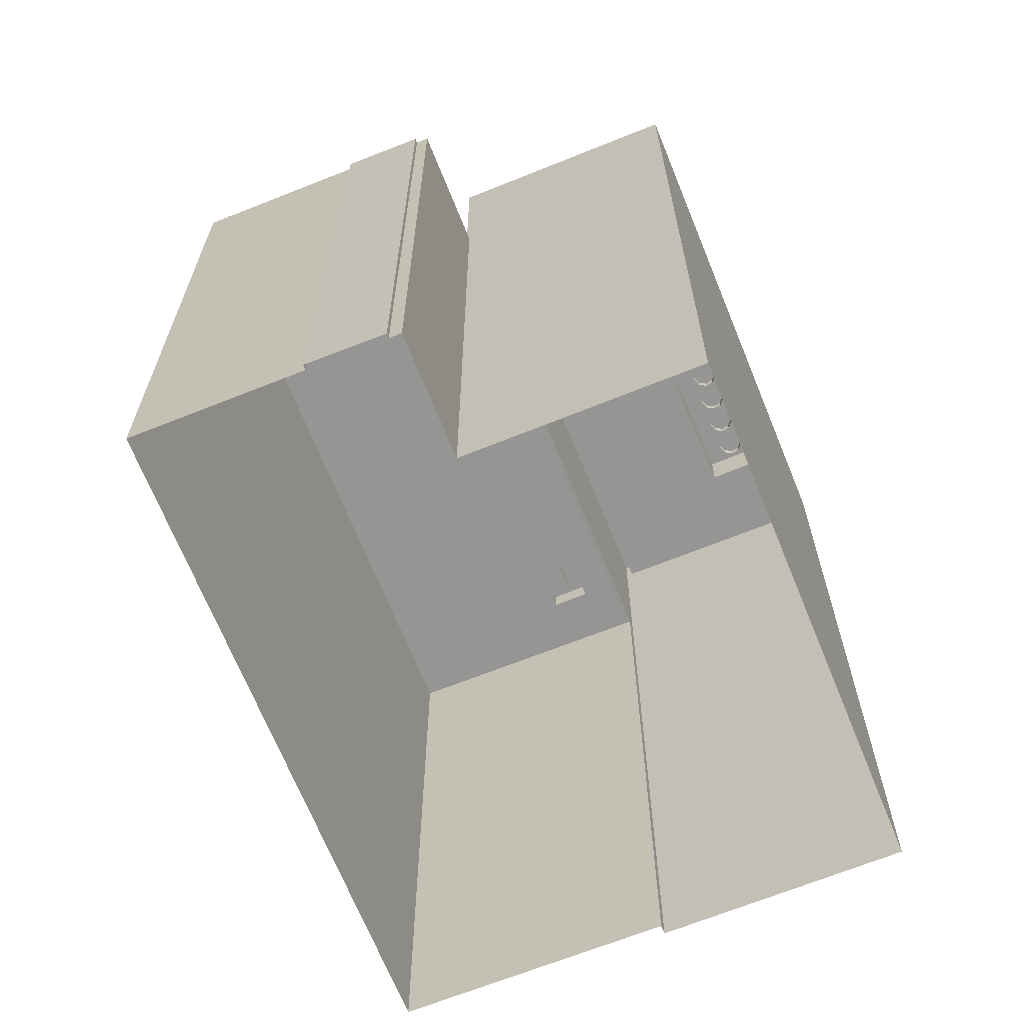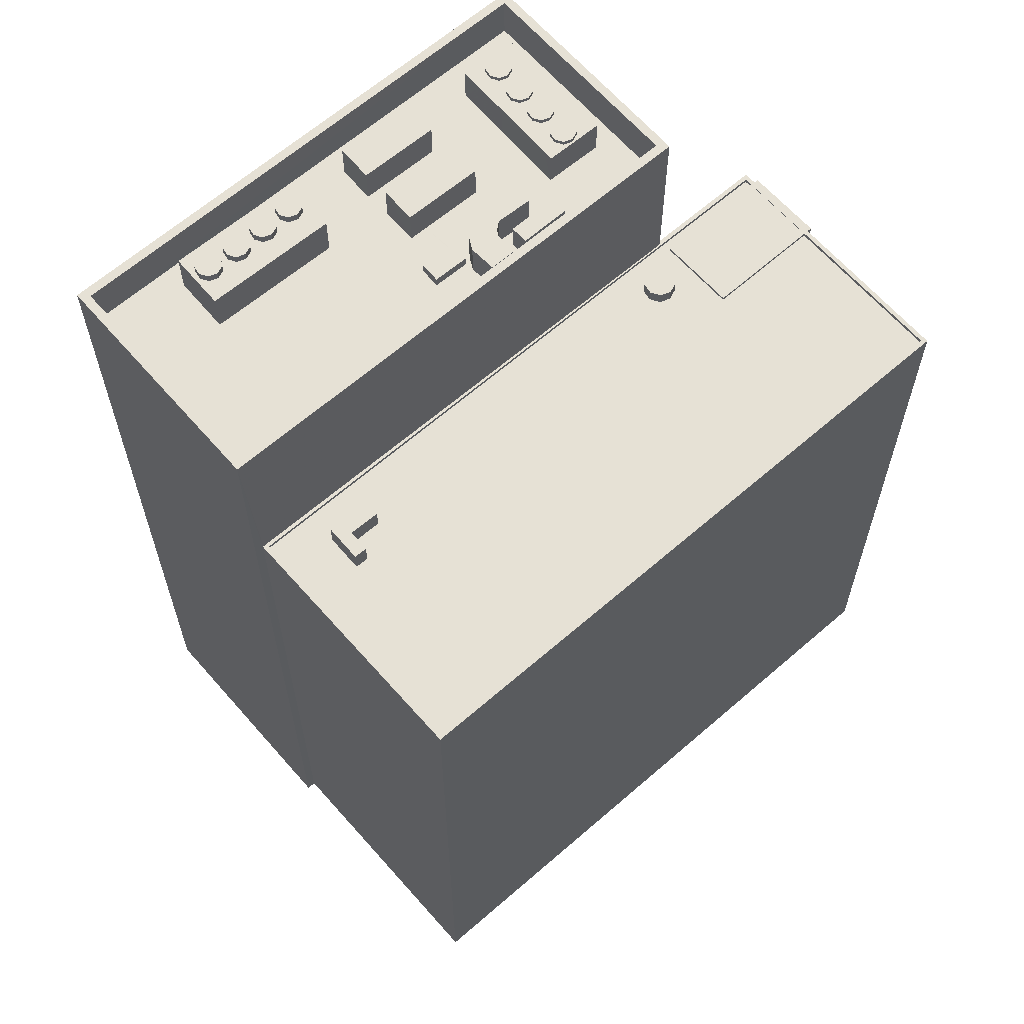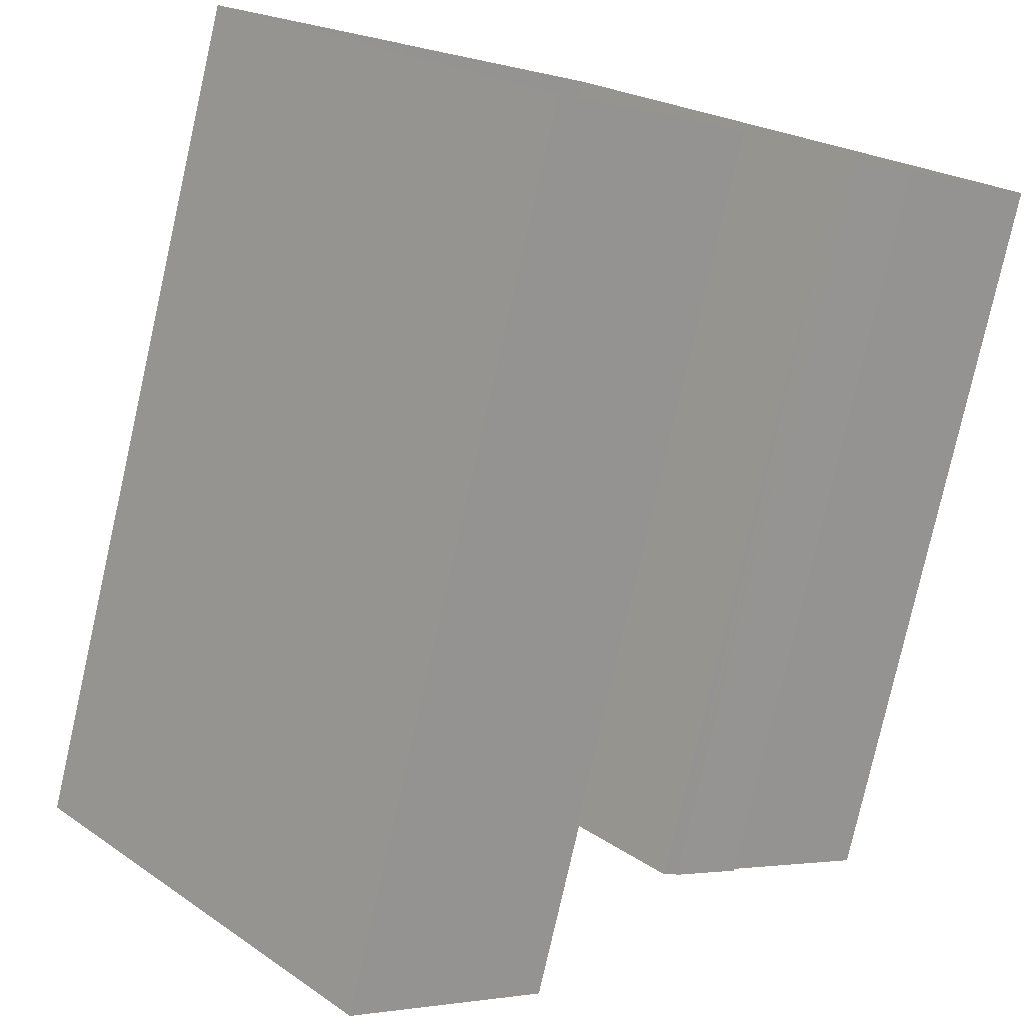
<metadata>
{"format":"obj","ext":"obj","renderer":"f3d","projection":"perspective","resolution":1024,"background":"white","views":[{"elev":-67.4,"azim":-18.9,"up":"+Z"},{"elev":64.5,"azim":-172.0,"up":"+Z"},{"elev":-79.0,"azim":167.3,"up":"+Y"}]}
</metadata>
<code>
v -6076 -3.618e+04 3.478
v -6081 -3.619e+04 3.477
v -6082 -3.618e+04 3.478
v -6064 -3.619e+04 3.473
v -6053 -3.615e+04 3.483
v -6041 -3.616e+04 3.478
v -6082 -3.619e+04 3.477
v -6086 -3.618e+04 3.479
v -6053 -3.615e+04 3.484
v -6095 -3.617e+04 3.484
v -6067 -3.614e+04 3.49
v -6086 -3.618e+04 3.479
v -6063 -3.617e+04 59.18
v -6062 -3.617e+04 59.18
v -6064 -3.617e+04 59.18
v -6061 -3.617e+04 59.18
v -6061 -3.617e+04 58.49
v -6060 -3.617e+04 58.49
v -6063 -3.617e+04 58.49
v -6058 -3.617e+04 58.49
v -6061 -3.617e+04 58.49
v -6046 -3.616e+04 58.49
v -6064 -3.617e+04 58.49
v -6065 -3.617e+04 58.49
v -6064 -3.617e+04 58.49
v -6062 -3.617e+04 58.49
v -6053 -3.615e+04 58.49
v -6066 -3.617e+04 58.49
v -6066 -3.617e+04 58.49
v -6070 -3.617e+04 58.49
v -6075 -3.618e+04 58.49
v -6074 -3.618e+04 58.49
v -6067 -3.617e+04 58.49
v -6066 -3.617e+04 58.49
v -6068 -3.617e+04 58.49
v -6067 -3.617e+04 58.49
v -6069 -3.617e+04 58.49
v -6059 -3.618e+04 58.48
v -6065 -3.619e+04 58.48
v -6059 -3.618e+04 58.48
v -6055 -3.618e+04 58.49
v -6052 -3.617e+04 58.49
v -6055 -3.618e+04 58.49
v -6042 -3.616e+04 58.49
v -6046 -3.617e+04 58.49
v -6064 -3.619e+04 58.48
v -6043 -3.616e+04 58.49
v -6049 -3.616e+04 58.49
v -6069 -3.618e+04 58.48
v -6065 -3.619e+04 58.48
v -6062 -3.618e+04 58.49
v -6061 -3.618e+04 58.49
v -6057 -3.617e+04 58.49
v -6062 -3.618e+04 58.48
v -6068 -3.618e+04 58.48
v -6065 -3.618e+04 58.49
v -6055 -3.617e+04 58.49
v -6064 -3.617e+04 58.49
v -6063 -3.617e+04 58.49
v -6066 -3.617e+04 58.49
v -6066 -3.617e+04 58.49
v -6071 -3.618e+04 58.49
v -6068 -3.617e+04 58.49
v -6064 -3.617e+04 58.49
v -6064 -3.618e+04 58.49
v -6066 -3.617e+04 58.49
v -6069 -3.618e+04 58.49
v -6067 -3.617e+04 58.49
v -6064 -3.619e+04 61.48
v -6076 -3.618e+04 61.49
v -6064 -3.619e+04 61.48
v -6075 -3.618e+04 61.49
v -6053 -3.615e+04 61.49
v -6053 -3.615e+04 61.49
v -6041 -3.616e+04 61.49
v -6042 -3.616e+04 61.49
v -6066 -3.617e+04 60.87
v -6065 -3.617e+04 60.87
v -6066 -3.617e+04 60.87
v -6067 -3.617e+04 60.87
v -6064 -3.617e+04 60.87
v -6064 -3.617e+04 60.87
v -6068 -3.617e+04 60.87
v -6067 -3.617e+04 60.87
v -6066 -3.617e+04 60.87
v -6066 -3.617e+04 60.87
v -6068 -3.617e+04 60.4
v -6070 -3.617e+04 60.4
v -6069 -3.617e+04 60.4
v -6067 -3.617e+04 60.4
v -6055 -3.618e+04 60.98
v -6057 -3.617e+04 60.98
v -6061 -3.618e+04 60.98
v -6059 -3.618e+04 60.98
v -6048 -3.617e+04 61.97
v -6048 -3.617e+04 61.97
v -6048 -3.617e+04 61.97
v -6048 -3.617e+04 61.97
v -6049 -3.616e+04 61.97
v -6049 -3.617e+04 61.97
v -6049 -3.617e+04 61.97
v -6049 -3.617e+04 61.97
v -6049 -3.617e+04 61.97
v -6048 -3.616e+04 61.41
v -6049 -3.616e+04 61.41
v -6049 -3.616e+04 61.41
v -6052 -3.617e+04 61.41
v -6049 -3.617e+04 61.41
v -6054 -3.617e+04 61.41
v -6053 -3.617e+04 61.41
v -6055 -3.617e+04 61.41
v -6046 -3.617e+04 61.41
v -6048 -3.617e+04 61.41
v -6047 -3.617e+04 61.41
v -6051 -3.617e+04 61.41
v -6050 -3.617e+04 61.41
v -6050 -3.617e+04 61.41
v -6052 -3.617e+04 61.41
v -6053 -3.617e+04 61.41
v -6052 -3.617e+04 61.41
v -6049 -3.617e+04 61.41
v -6049 -3.617e+04 61.41
v -6051 -3.617e+04 61.41
v -6051 -3.617e+04 61.41
v -6051 -3.617e+04 61.41
v -6052 -3.617e+04 61.41
v -6051 -3.617e+04 61.41
v -6048 -3.617e+04 61.41
v -6049 -3.617e+04 61.41
v -6050 -3.617e+04 61.41
v -6049 -3.617e+04 61.41
v -6049 -3.617e+04 61.41
v -6049 -3.617e+04 61.41
v -6051 -3.617e+04 61.41
v -6049 -3.617e+04 61.41
v -6048 -3.617e+04 61.41
v -6048 -3.617e+04 61.41
v -6049 -3.617e+04 61.41
v -6050 -3.617e+04 61.41
v -6052 -3.617e+04 61.41
v -6053 -3.617e+04 61.41
v -6054 -3.617e+04 61.41
v -6050 -3.617e+04 61.41
v -6052 -3.617e+04 61.41
v -6053 -3.617e+04 61.41
v -6052 -3.617e+04 61.41
v -6051 -3.617e+04 61.41
v -6051 -3.617e+04 61.41
v -6052 -3.617e+04 61.41
v -6052 -3.617e+04 61.41
v -6052 -3.617e+04 61.41
v -6049 -3.617e+04 61.97
v -6049 -3.617e+04 61.97
v -6049 -3.617e+04 61.97
v -6050 -3.617e+04 61.97
v -6049 -3.617e+04 61.97
v -6051 -3.617e+04 61.97
v -6051 -3.617e+04 61.97
v -6050 -3.617e+04 61.97
v -6051 -3.617e+04 61.97
v -6052 -3.617e+04 61.97
v -6052 -3.617e+04 61.97
v -6052 -3.617e+04 61.97
v -6053 -3.617e+04 61.97
v -6052 -3.617e+04 61.97
v -6053 -3.617e+04 61.97
v -6053 -3.617e+04 61.97
v -6053 -3.617e+04 61.97
v -6054 -3.617e+04 61.97
v -6050 -3.617e+04 61.97
v -6050 -3.617e+04 61.97
v -6051 -3.617e+04 61.97
v -6051 -3.617e+04 61.97
v -6051 -3.617e+04 61.97
v -6052 -3.617e+04 61.97
v -6052 -3.617e+04 61.97
v -6051 -3.617e+04 61.97
v -6052 -3.617e+04 61.97
v -6058 -3.617e+04 60.98
v -6064 -3.618e+04 60.98
v -6062 -3.618e+04 60.98
v -6060 -3.617e+04 60.98
v -6063 -3.618e+04 61.27
v -6064 -3.618e+04 61.27
v -6063 -3.618e+04 61.27
v -6064 -3.618e+04 61.27
v -6064 -3.618e+04 61.27
v -6064 -3.618e+04 61.27
v -6065 -3.618e+04 61.27
v -6065 -3.618e+04 61.27
v -6065 -3.618e+04 61.27
v -6063 -3.618e+04 60.98
v -6063 -3.618e+04 60.98
v -6062 -3.618e+04 60.98
v -6064 -3.618e+04 60.98
v -6065 -3.619e+04 60.98
v -6065 -3.618e+04 60.98
v -6067 -3.618e+04 60.98
v -6064 -3.618e+04 60.98
v -6064 -3.618e+04 60.98
v -6065 -3.618e+04 60.98
v -6065 -3.618e+04 60.98
v -6064 -3.618e+04 60.98
v -6063 -3.618e+04 60.98
v -6065 -3.618e+04 60.98
v -6065 -3.618e+04 60.98
v -6065 -3.618e+04 60.98
v -6067 -3.618e+04 60.98
v -6066 -3.618e+04 60.98
v -6068 -3.618e+04 60.98
v -6067 -3.618e+04 60.98
v -6066 -3.618e+04 60.98
v -6066 -3.618e+04 60.98
v -6065 -3.618e+04 60.98
v -6065 -3.618e+04 60.98
v -6068 -3.618e+04 60.98
v -6070 -3.618e+04 60.98
v -6068 -3.618e+04 60.98
v -6068 -3.618e+04 60.98
v -6068 -3.618e+04 60.98
v -6067 -3.618e+04 60.98
v -6066 -3.618e+04 60.98
v -6067 -3.618e+04 60.98
v -6067 -3.618e+04 60.98
v -6067 -3.618e+04 60.98
v -6068 -3.618e+04 60.98
v -6070 -3.618e+04 60.98
v -6070 -3.618e+04 60.98
v -6070 -3.618e+04 60.98
v -6071 -3.618e+04 60.98
v -6069 -3.618e+04 60.98
v -6068 -3.618e+04 60.98
v -6069 -3.618e+04 60.98
v -6068 -3.618e+04 60.98
v -6070 -3.618e+04 60.98
v -6069 -3.618e+04 60.98
v -6069 -3.618e+04 60.98
v -6068 -3.618e+04 60.98
v -6069 -3.618e+04 60.98
v -6065 -3.618e+04 61.27
v -6065 -3.618e+04 61.27
v -6065 -3.618e+04 61.27
v -6065 -3.618e+04 61.27
v -6066 -3.618e+04 61.27
v -6066 -3.618e+04 61.27
v -6067 -3.618e+04 61.27
v -6066 -3.618e+04 61.27
v -6067 -3.618e+04 61.27
v -6067 -3.618e+04 61.27
v -6068 -3.618e+04 61.27
v -6068 -3.618e+04 61.27
v -6067 -3.618e+04 61.27
v -6067 -3.618e+04 61.27
v -6068 -3.618e+04 61.27
v -6068 -3.618e+04 61.27
v -6068 -3.618e+04 61.27
v -6067 -3.618e+04 61.27
v -6069 -3.618e+04 61.27
v -6069 -3.618e+04 61.27
v -6069 -3.618e+04 61.27
v -6068 -3.618e+04 61.27
v -6070 -3.618e+04 61.27
v -6069 -3.618e+04 61.27
v -6068 -3.618e+04 61.27
v -6070 -3.618e+04 61.27
v -6070 -3.618e+04 61.27
v -6086 -3.618e+04 49.48
v -6077 -3.618e+04 49.48
v -6081 -3.618e+04 49.48
v -6082 -3.618e+04 49.48
v -6082 -3.618e+04 49.48
v -6086 -3.618e+04 49.48
v -6082 -3.619e+04 49.48
v -6086 -3.618e+04 49.48
v -6077 -3.617e+04 49.27
v -6078 -3.618e+04 49.27
v -6077 -3.618e+04 49.27
v -6079 -3.618e+04 49.27
v -6077 -3.618e+04 49.27
v -6077 -3.617e+04 49.27
v -6076 -3.617e+04 49.27
v -6068 -3.617e+04 49.27
v -6077 -3.618e+04 49.27
v -6081 -3.618e+04 49.27
v -6082 -3.618e+04 49.27
v -6077 -3.618e+04 49.27
v -6076 -3.618e+04 49.27
v -6075 -3.618e+04 49.27
v -6075 -3.618e+04 49.27
v -6060 -3.616e+04 49.28
v -6054 -3.615e+04 49.28
v -6056 -3.615e+04 49.28
v -6058 -3.615e+04 49.28
v -6059 -3.616e+04 49.28
v -6058 -3.615e+04 49.28
v -6094 -3.617e+04 49.28
v -6081 -3.618e+04 49.28
v -6067 -3.614e+04 49.28
v -6059 -3.615e+04 49.28
v -6086 -3.618e+04 49.27
v -6059 -3.615e+04 49.28
v -6060 -3.615e+04 49.28
v -6067 -3.614e+04 49.53
v -6054 -3.615e+04 49.53
v -6053 -3.615e+04 49.53
v -6067 -3.614e+04 49.53
v -6053 -3.615e+04 49.53
v -6081 -3.619e+04 49.52
v -6076 -3.618e+04 49.52
v -6081 -3.618e+04 49.52
v -6076 -3.618e+04 49.52
v -6094 -3.617e+04 49.53
v -6095 -3.617e+04 49.53
v -6075 -3.618e+04 50.17
v -6075 -3.618e+04 50.17
v -6076 -3.617e+04 50.17
v -6077 -3.617e+04 50.17
v -6077 -3.618e+04 50.17
v -6076 -3.618e+04 50.17
v -6077 -3.618e+04 50.17
v -6077 -3.617e+04 50.17
v -6077 -3.618e+04 50.17
v -6059 -3.615e+04 50.8
v -6060 -3.615e+04 50.8
v -6059 -3.615e+04 50.8
v -6058 -3.615e+04 50.8
v -6059 -3.616e+04 50.8
v -6060 -3.616e+04 50.8
f 1 2 3
f 4 1 5
f 5 6 4
f 7 8 3
f 5 9 6
f 10 11 1
f 12 10 1
f 8 12 3
f 11 5 1
f 3 12 1
f 13 14 15
f 13 16 14
f 17 18 19
f 20 21 18
f 22 21 20
f 18 21 19
f 23 24 25
f 26 27 28
f 27 21 22
f 27 26 21
f 26 29 24
f 26 28 29
f 26 24 23
f 30 31 32
f 28 31 33
f 28 33 29
f 34 35 36
f 32 37 30
f 33 35 34
f 30 35 33
f 31 30 33
f 38 39 40
f 41 42 43
f 42 44 45
f 39 46 40
f 47 45 44
f 46 44 41
f 46 41 40
f 41 44 42
f 47 22 48
f 45 47 48
f 49 39 50
f 22 20 48
f 20 51 52
f 53 43 42
f 54 39 38
f 55 49 50
f 52 51 56
f 48 20 57
f 57 53 42
f 52 54 38
f 20 52 53
f 52 56 54
f 54 50 39
f 53 57 20
f 58 25 24
f 59 17 19
f 34 60 61
f 58 59 25
f 37 32 62
f 36 37 63
f 36 60 34
f 64 65 17
f 65 56 51
f 62 32 49
f 59 58 64
f 55 62 49
f 66 60 36
f 67 37 62
f 65 67 56
f 68 65 64
f 63 37 68
f 66 36 63
f 64 17 59
f 68 37 67
f 68 67 65
f 69 70 71
f 69 72 70
f 73 74 70
f 72 73 70
f 73 75 74
f 73 76 75
f 69 71 75
f 76 69 75
f 77 78 79
f 79 80 77
f 77 81 78
f 77 82 81
f 83 84 85
f 84 82 85
f 85 82 86
f 86 82 77
f 87 88 89
f 90 87 89
f 91 92 93
f 94 91 93
f 95 96 97
f 98 95 97
f 96 99 100
f 100 99 101
f 97 96 100
f 102 101 103
f 102 100 101
f 104 105 106
f 107 108 105
f 105 108 106
f 109 110 111
f 112 113 114
f 115 116 117
f 118 119 120
f 119 107 110
f 104 113 112
f 121 114 122
f 123 115 124
f 123 124 125
f 125 107 126
f 107 111 110
f 107 118 126
f 108 107 127
f 106 128 104
f 129 130 131
f 130 108 127
f 132 131 133
f 134 127 107
f 130 129 108
f 129 131 132
f 132 133 135
f 135 133 122
f 124 134 125
f 115 117 124
f 136 135 122
f 104 128 113
f 136 114 137
f 113 137 114
f 118 107 119
f 122 114 136
f 125 134 107
f 121 138 114
f 114 139 140
f 109 140 141
f 109 142 110
f 143 116 115
f 144 120 119
f 145 141 140
f 138 116 139
f 146 145 140
f 109 141 142
f 147 148 149
f 139 147 140
f 150 146 140
f 120 144 151
f 144 148 151
f 139 116 143
f 150 147 149
f 149 148 144
f 114 138 139
f 140 147 150
f 152 153 154
f 153 155 156
f 154 153 156
f 157 155 158
f 156 155 159
f 157 158 160
f 159 155 157
f 161 162 163
f 163 164 165
f 161 163 165
f 166 164 167
f 165 164 168
f 166 167 169
f 168 164 166
f 170 171 172
f 172 173 174
f 170 172 174
f 175 173 176
f 174 173 177
f 175 176 178
f 177 173 175
f 179 180 181
f 179 182 180
f 183 184 185
f 184 186 187
f 185 184 188
f 187 186 189
f 188 184 187
f 190 189 191
f 190 187 189
f 192 193 194
f 194 195 196
f 197 198 196
f 199 200 192
f 198 201 202
f 203 197 196
f 197 201 198
f 195 203 196
f 192 200 193
f 204 195 194
f 193 204 194
f 192 205 206
f 192 206 199
f 199 207 202
f 208 209 210
f 198 211 210
f 202 212 198
f 205 213 214
f 211 208 210
f 212 211 198
f 202 215 212
f 206 205 214
f 199 206 207
f 202 207 215
f 210 216 217
f 218 217 219
f 220 221 222
f 223 205 222
f 223 213 205
f 224 209 213
f 210 209 225
f 226 210 225
f 217 216 219
f 216 210 226
f 225 209 224
f 224 213 223
f 221 223 222
f 227 228 229
f 228 230 229
f 231 232 233
f 222 232 234
f 230 217 235
f 236 217 218
f 237 235 217
f 230 235 229
f 220 222 234
f 218 220 238
f 236 237 217
f 234 232 231
f 238 236 218
f 220 234 238
f 232 239 233
f 228 227 239
f 239 227 233
f 240 241 242
f 241 243 242
f 244 242 245
f 242 243 245
f 246 244 245
f 247 246 245
f 248 246 247
f 249 250 251
f 252 253 249
f 250 254 251
f 254 255 256
f 257 252 249
f 257 249 251
f 251 254 256
f 258 259 260
f 261 259 258
f 260 262 263
f 264 261 258
f 262 265 266
f 258 260 263
f 263 262 266
f 267 268 269
f 267 270 268
f 271 272 273
f 271 274 272
f 275 276 277
f 276 278 279
f 280 281 282
f 282 283 284
f 284 283 285
f 279 278 283
f 277 276 279
f 286 279 283
f 287 286 283
f 288 287 283
f 289 288 282
f 281 289 282
f 288 283 282
f 290 276 275
f 291 292 293
f 282 291 294
f 280 282 290
f 293 292 295
f 280 290 275
f 282 294 290
f 294 291 293
f 296 297 298
f 298 299 292
f 296 300 297
f 292 299 295
f 276 297 278
f 301 302 290
f 290 297 276
f 299 298 302
f 298 297 290
f 302 298 290
f 303 304 305
f 303 305 306
f 304 307 305
f 308 309 310
f 310 311 304
f 304 311 307
f 309 311 310
f 312 313 308
f 310 312 308
f 312 306 313
f 312 303 306
f 314 315 316
f 316 317 318
f 314 316 319
f 320 317 321
f 319 316 318
f 320 321 322
f 318 317 320
f 323 324 325
f 323 325 326
f 325 327 326
f 325 328 327
f 59 13 25
f 13 15 25
f 15 23 25
f 26 15 14
f 26 23 15
f 16 26 14
f 16 21 26
f 16 13 19
f 16 19 21
f 13 59 19
f 49 32 72
f 39 49 69
f 32 31 72
f 46 39 69
f 69 49 72
f 73 72 28
f 73 28 27
f 72 31 28
f 44 76 47
f 47 76 22
f 22 73 27
f 22 76 73
f 69 44 46
f 69 76 44
f 305 9 5
f 9 305 74
f 311 70 307
f 307 70 74
f 307 74 305
f 75 6 9
f 74 75 9
f 71 4 6
f 75 71 6
f 1 4 309
f 4 71 309
f 309 70 311
f 309 71 70
f 24 78 81
f 58 24 81
f 58 81 82
f 64 58 82
f 64 82 84
f 68 64 84
f 63 84 83
f 63 68 84
f 66 83 85
f 66 63 83
f 60 85 86
f 60 66 85
f 61 86 77
f 61 60 86
f 77 80 34
f 77 34 61
f 80 33 34
f 29 80 79
f 29 33 80
f 29 79 78
f 24 29 78
f 30 89 88
f 30 37 89
f 35 88 87
f 35 30 88
f 35 87 90
f 36 35 90
f 36 90 89
f 37 36 89
f 40 94 38
f 94 93 38
f 93 52 38
f 53 93 92
f 53 52 93
f 53 92 43
f 92 91 43
f 91 41 43
f 41 91 94
f 40 41 94
f 96 106 99
f 96 128 106
f 95 128 96
f 95 113 128
f 98 113 95
f 98 137 113
f 97 137 98
f 97 136 137
f 135 136 97
f 100 135 97
f 132 135 100
f 102 132 100
f 129 132 102
f 103 129 102
f 108 129 103
f 101 108 103
f 99 108 101
f 99 106 108
f 111 57 109
f 109 42 140
f 109 57 42
f 105 48 107
f 107 57 111
f 107 48 57
f 112 45 104
f 104 48 105
f 104 45 48
f 140 42 114
f 114 45 112
f 114 42 45
f 153 130 155
f 153 131 130
f 152 131 153
f 152 133 131
f 154 133 152
f 154 122 133
f 122 154 121
f 154 156 121
f 156 138 121
f 138 156 116
f 156 159 116
f 159 117 116
f 124 117 159
f 157 124 159
f 134 124 157
f 160 134 157
f 127 134 160
f 158 127 160
f 155 127 158
f 155 130 127
f 163 119 164
f 163 144 119
f 162 144 163
f 162 149 144
f 161 149 162
f 161 150 149
f 165 150 161
f 165 146 150
f 145 146 165
f 168 145 165
f 141 145 168
f 166 141 168
f 142 141 166
f 169 142 166
f 110 142 169
f 167 110 169
f 119 110 167
f 164 119 167
f 172 123 125
f 173 172 125
f 123 172 115
f 172 171 115
f 171 143 115
f 170 139 143
f 171 170 143
f 174 147 139
f 170 174 139
f 148 147 174
f 177 148 174
f 177 151 148
f 177 175 151
f 151 175 120
f 175 178 120
f 178 118 120
f 126 118 178
f 176 126 178
f 173 126 176
f 173 125 126
f 65 181 180
f 65 51 181
f 180 182 17
f 180 17 65
f 182 18 17
f 18 182 179
f 20 18 179
f 20 179 181
f 51 20 181
f 184 199 186
f 184 200 199
f 200 184 183
f 193 200 183
f 185 193 183
f 185 204 193
f 204 185 188
f 195 204 188
f 203 188 187
f 203 195 188
f 197 187 190
f 197 203 187
f 201 197 190
f 191 201 190
f 202 201 191
f 189 202 191
f 202 189 186
f 199 202 186
f 239 67 228
f 228 62 230
f 228 67 62
f 67 239 232
f 67 222 56
f 56 192 54
f 192 194 54
f 205 192 56
f 222 205 56
f 67 232 222
f 54 194 196
f 50 54 196
f 50 196 198
f 50 198 55
f 55 217 62
f 217 230 62
f 210 217 55
f 198 210 55
f 213 245 243
f 214 213 243
f 241 214 243
f 241 206 214
f 206 241 240
f 207 206 240
f 207 240 242
f 215 207 242
f 212 242 244
f 212 215 242
f 211 212 244
f 246 211 244
f 208 246 248
f 208 211 246
f 209 248 247
f 209 208 248
f 209 247 245
f 213 209 245
f 220 250 249
f 221 220 249
f 221 249 253
f 223 221 253
f 223 253 252
f 224 223 252
f 224 252 257
f 225 224 257
f 226 257 251
f 226 225 257
f 216 251 256
f 216 226 251
f 219 256 255
f 219 216 256
f 218 255 254
f 218 219 255
f 220 254 250
f 220 218 254
f 233 260 259
f 231 233 259
f 231 259 261
f 234 231 261
f 234 261 264
f 238 234 264
f 238 264 258
f 236 238 258
f 237 258 263
f 237 236 258
f 235 263 266
f 235 237 263
f 229 266 265
f 229 235 266
f 227 265 262
f 227 229 265
f 227 262 260
f 233 227 260
f 267 269 297
f 300 267 297
f 269 268 278
f 269 278 297
f 268 283 278
f 270 283 268
f 270 285 283
f 273 8 7
f 273 272 8
f 272 12 8
f 272 274 12
f 3 271 273
f 7 3 273
f 291 304 292
f 292 303 298
f 292 304 303
f 284 310 282
f 282 304 291
f 282 310 304
f 300 296 267
f 296 312 267
f 285 270 284
f 267 312 310
f 270 267 310
f 284 270 310
f 312 296 298
f 303 312 298
f 10 12 274
f 274 313 10
f 313 274 308
f 2 271 3
f 308 271 2
f 274 271 308
f 1 308 2
f 1 309 308
f 313 11 10
f 313 306 11
f 305 11 306
f 305 5 11
f 280 316 281
f 280 317 316
f 281 315 289
f 281 316 315
f 289 314 288
f 289 315 314
f 288 319 287
f 288 314 319
f 319 318 286
f 287 319 286
f 318 320 279
f 286 318 279
f 320 322 277
f 279 320 277
f 322 321 275
f 277 322 275
f 275 317 280
f 275 321 317
f 302 325 324
f 302 301 325
f 299 302 324
f 323 299 324
f 299 323 295
f 323 326 295
f 326 293 295
f 327 293 326
f 327 294 293
f 290 294 327
f 328 290 327
f 301 290 328
f 325 301 328

</code>
